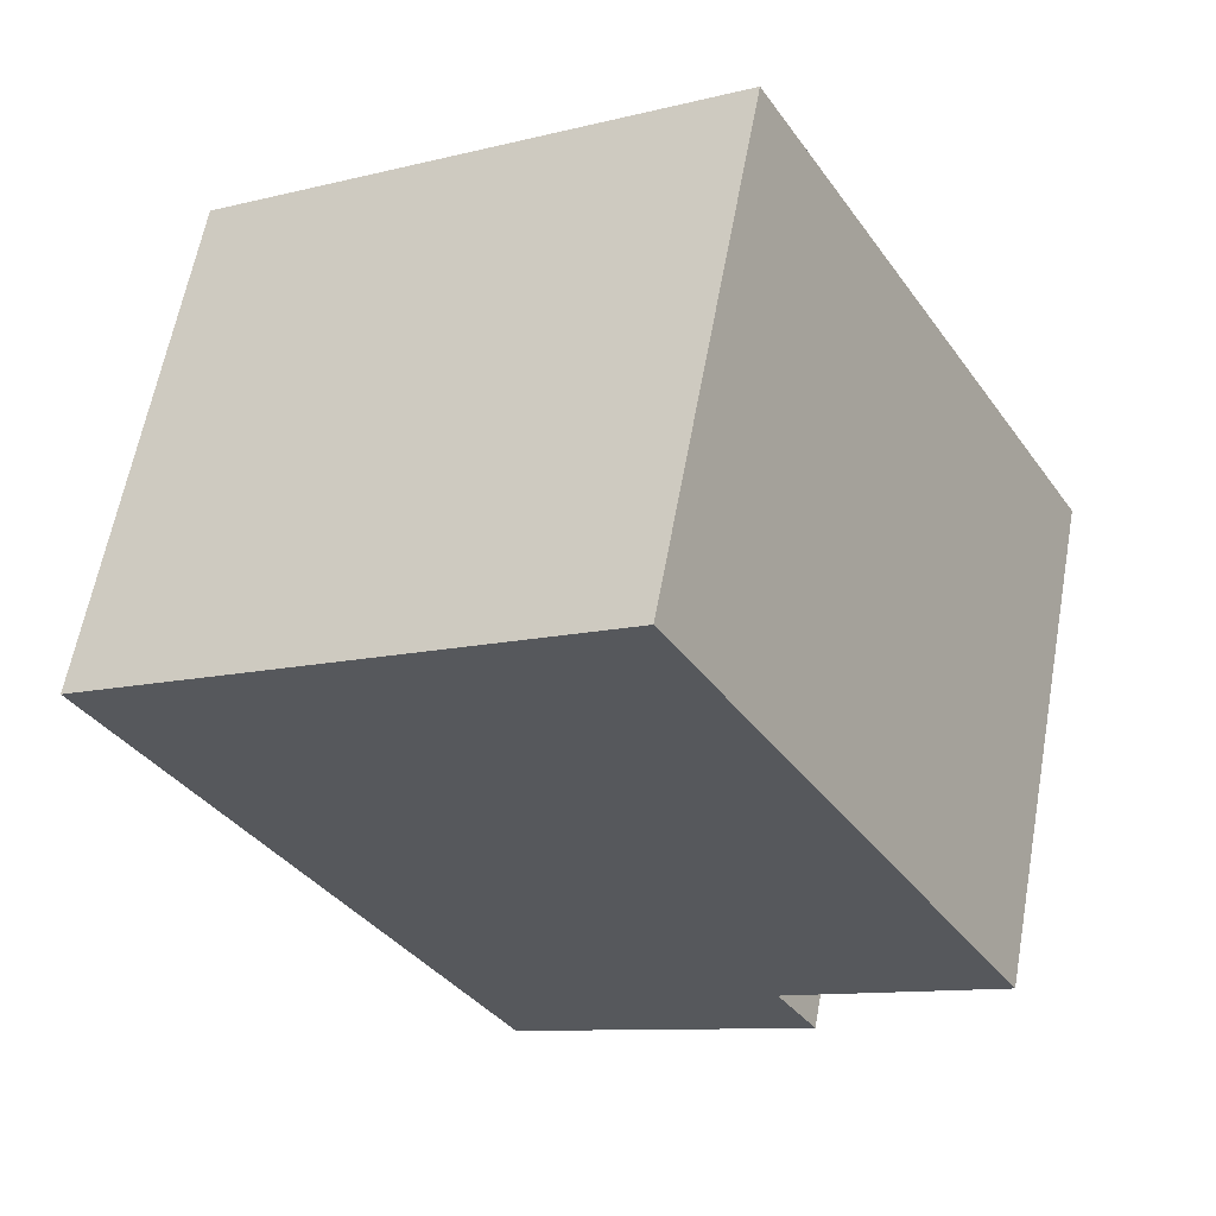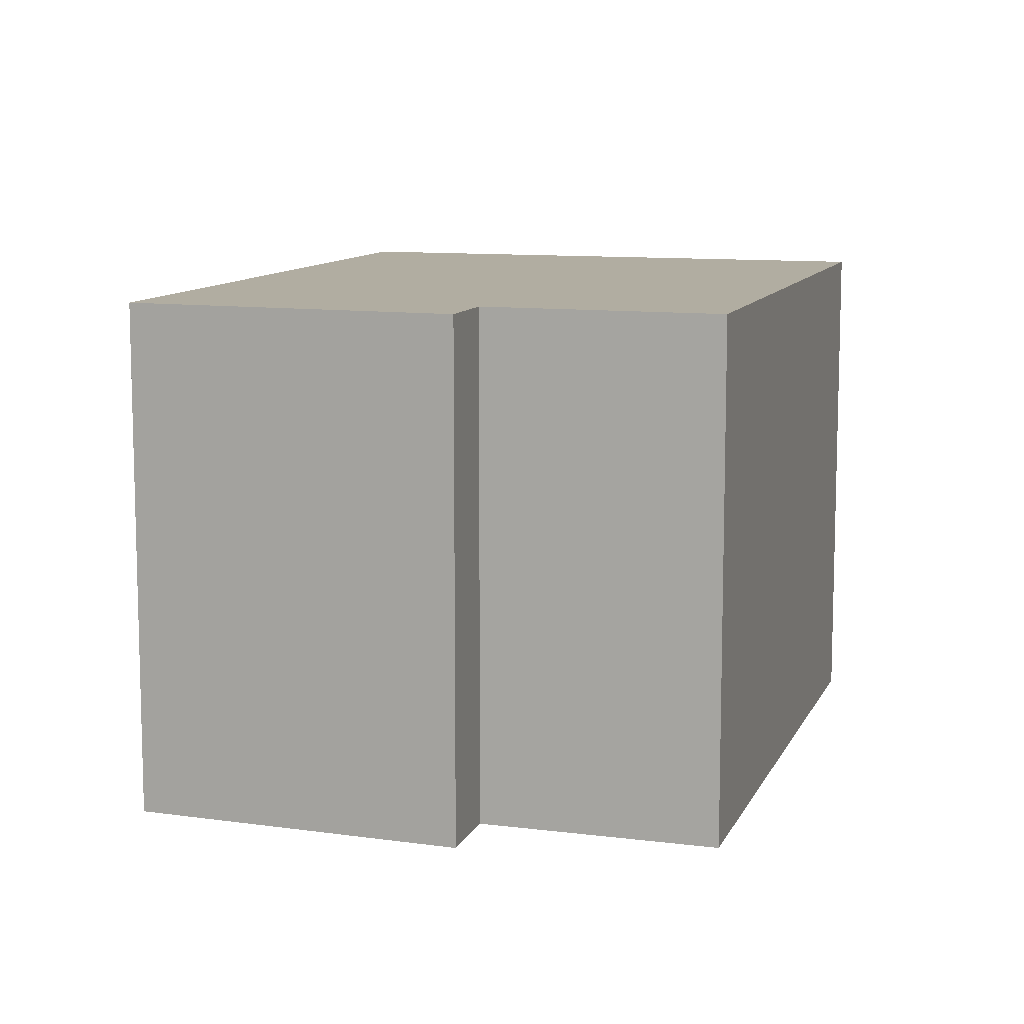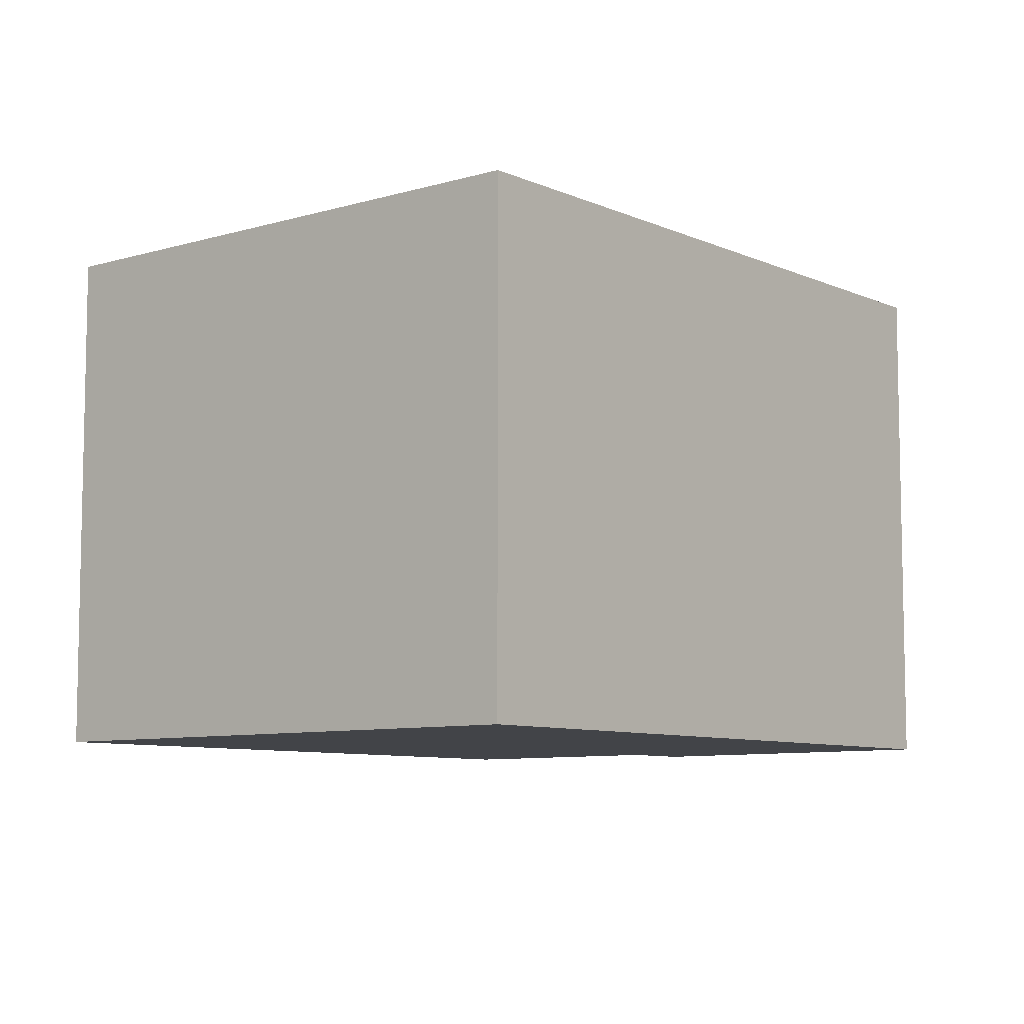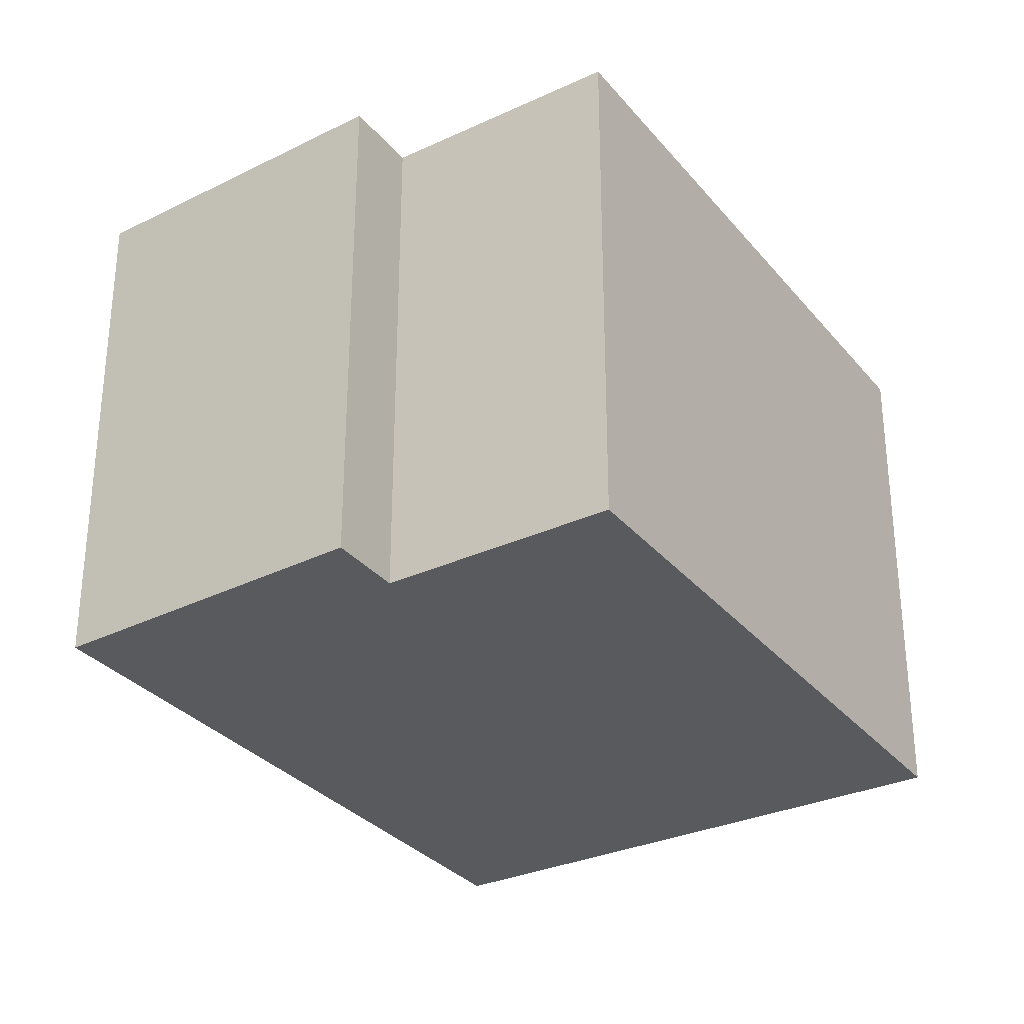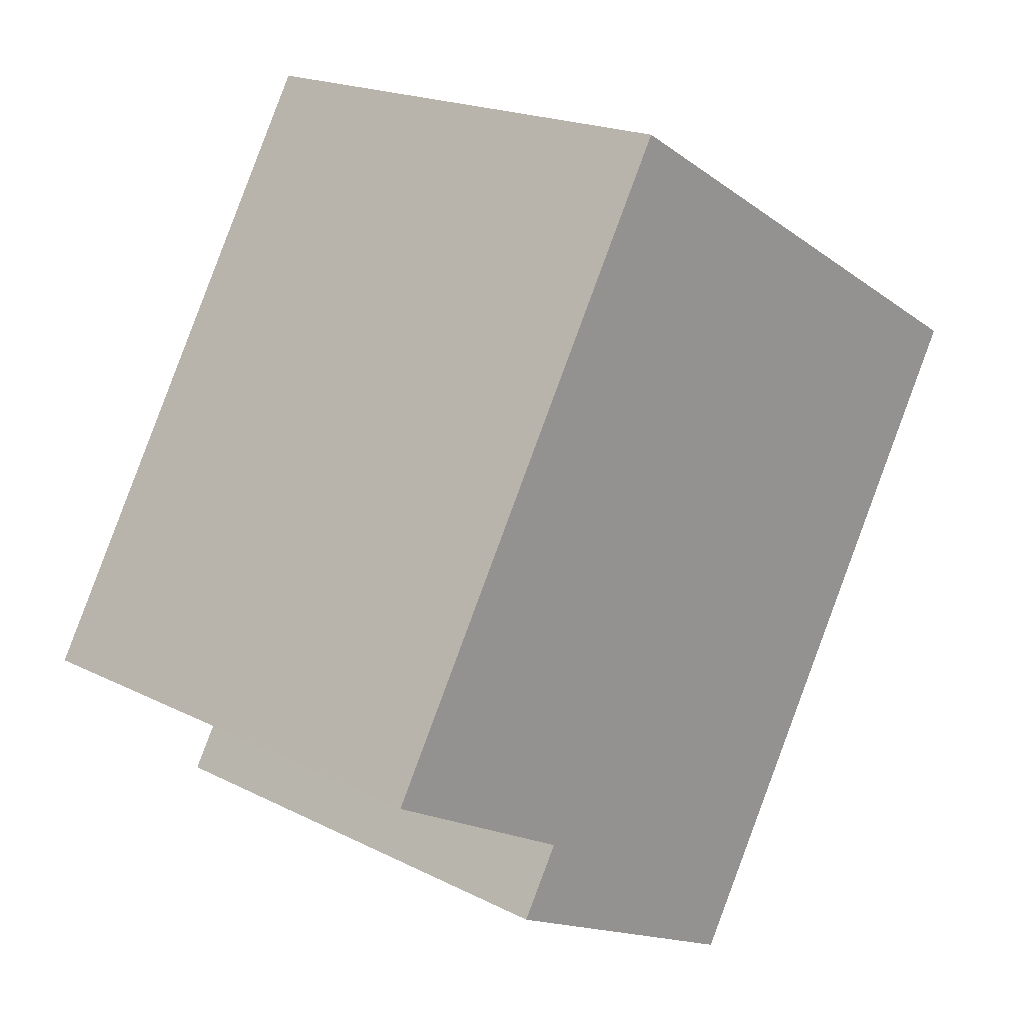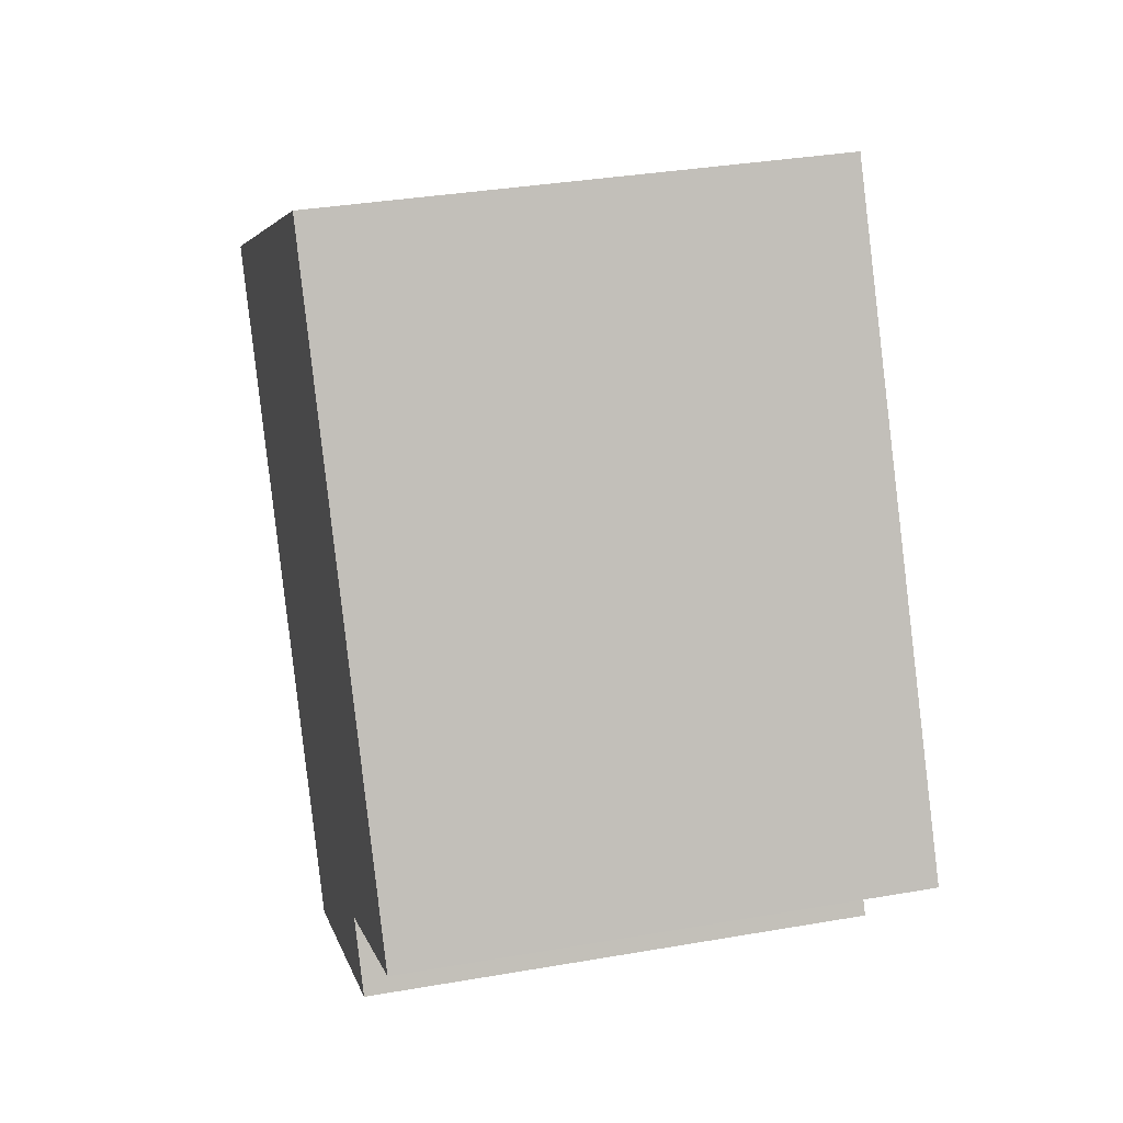
<metadata>
{"format":"obj","ext":"obj","renderer":"f3d","projection":"perspective","resolution":1024,"background":"white","views":[{"elev":61.2,"azim":-169.7,"up":"+Z"},{"elev":10.3,"azim":-132.8,"up":"+Y"},{"elev":-8.0,"azim":69.7,"up":"+Y"},{"elev":-31.0,"azim":-117.3,"up":"+Y"},{"elev":19.4,"azim":-46.7,"up":"+Z"},{"elev":34.4,"azim":-103.2,"up":"+Z"}]}
</metadata>
<code>
v  2.556 3.835 4.342
v  1.584 3.835 -0.877
v  0 3.835 2.348e-16
v  3.53 3.835 -2.533
v  6.32 3.835 2.178
v  1.281 3.835 -1.385
v  3.53 1.551e-16 -2.533
v  1.281 8.481e-17 -1.385
v  1.584 5.37e-17 -0.877
v  0 0 0
v  2.556 -2.659e-16 4.342
v  6.32 -1.334e-16 2.178
g defaultobject
f 1 2 3
f 2 1 4
f 4 1 5
f 4 6 2
f 7 6 4
f 6 7 8
f 9 3 2
f 3 9 10
f 8 2 6
f 2 8 9
f 10 1 3
f 1 10 11
f 11 5 1
f 5 11 12
f 12 4 5
f 4 12 7
f 10 12 11
f 12 10 9
f 12 9 8
f 12 8 7

</code>
